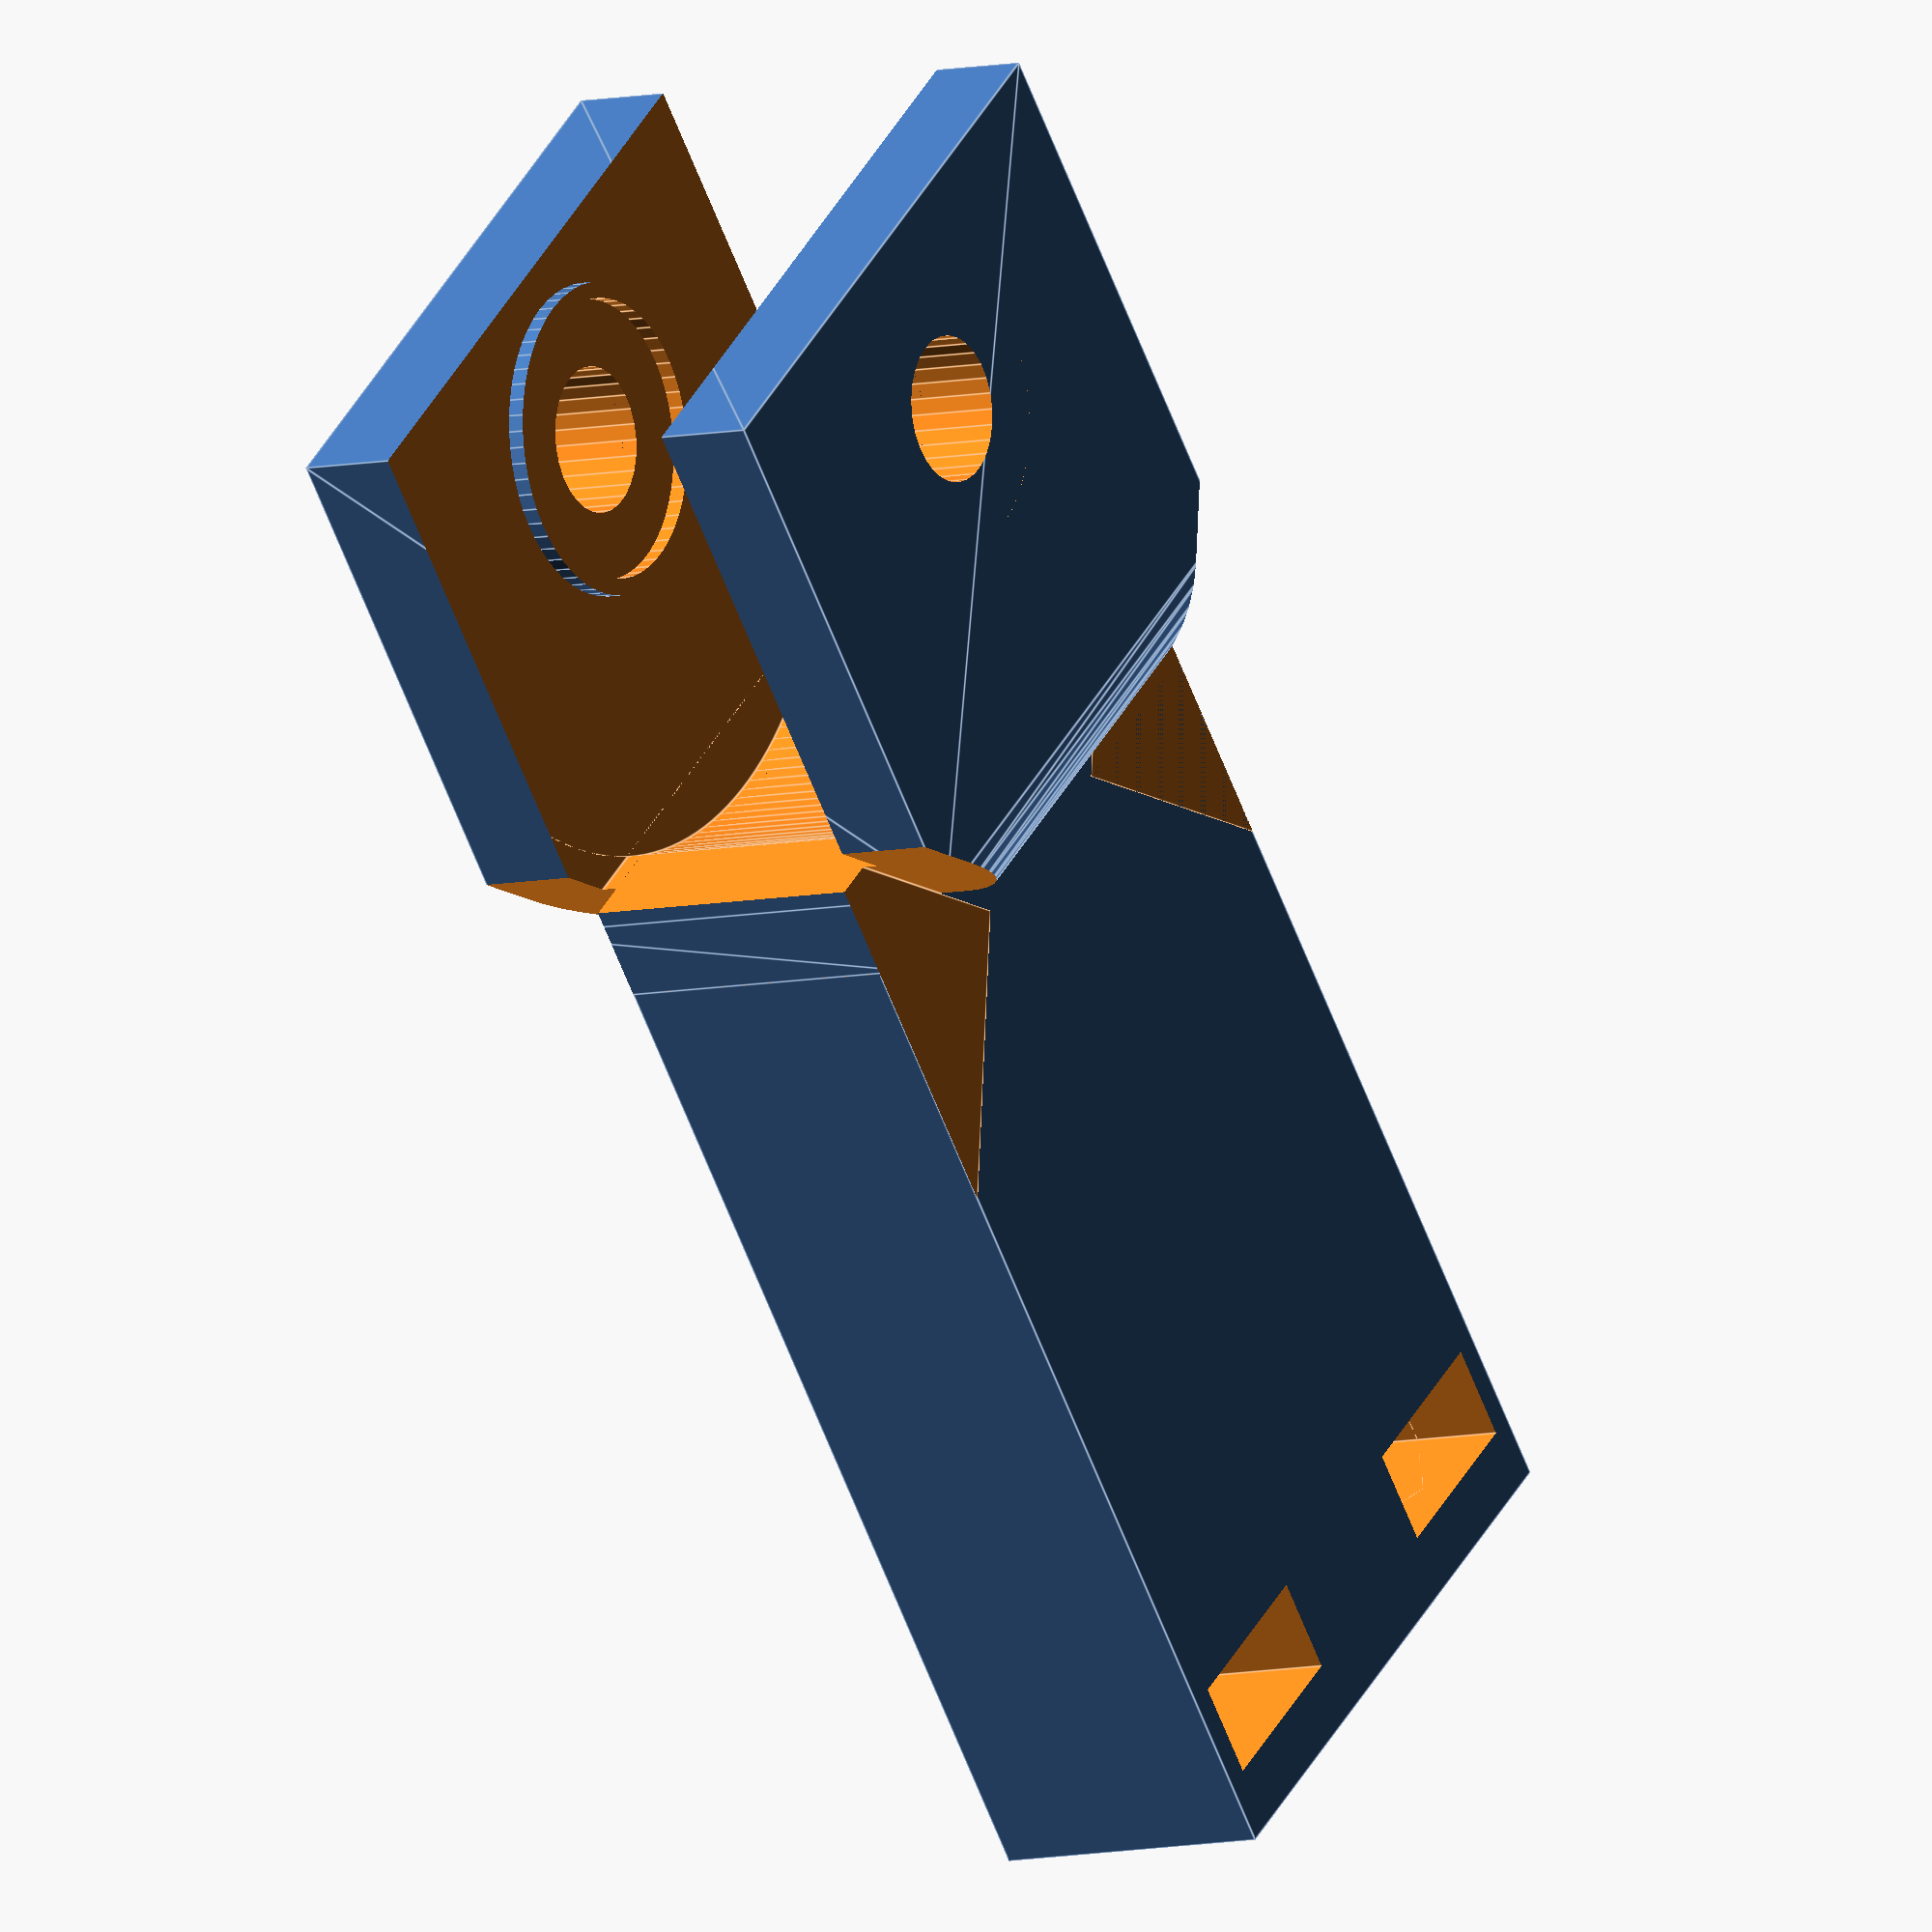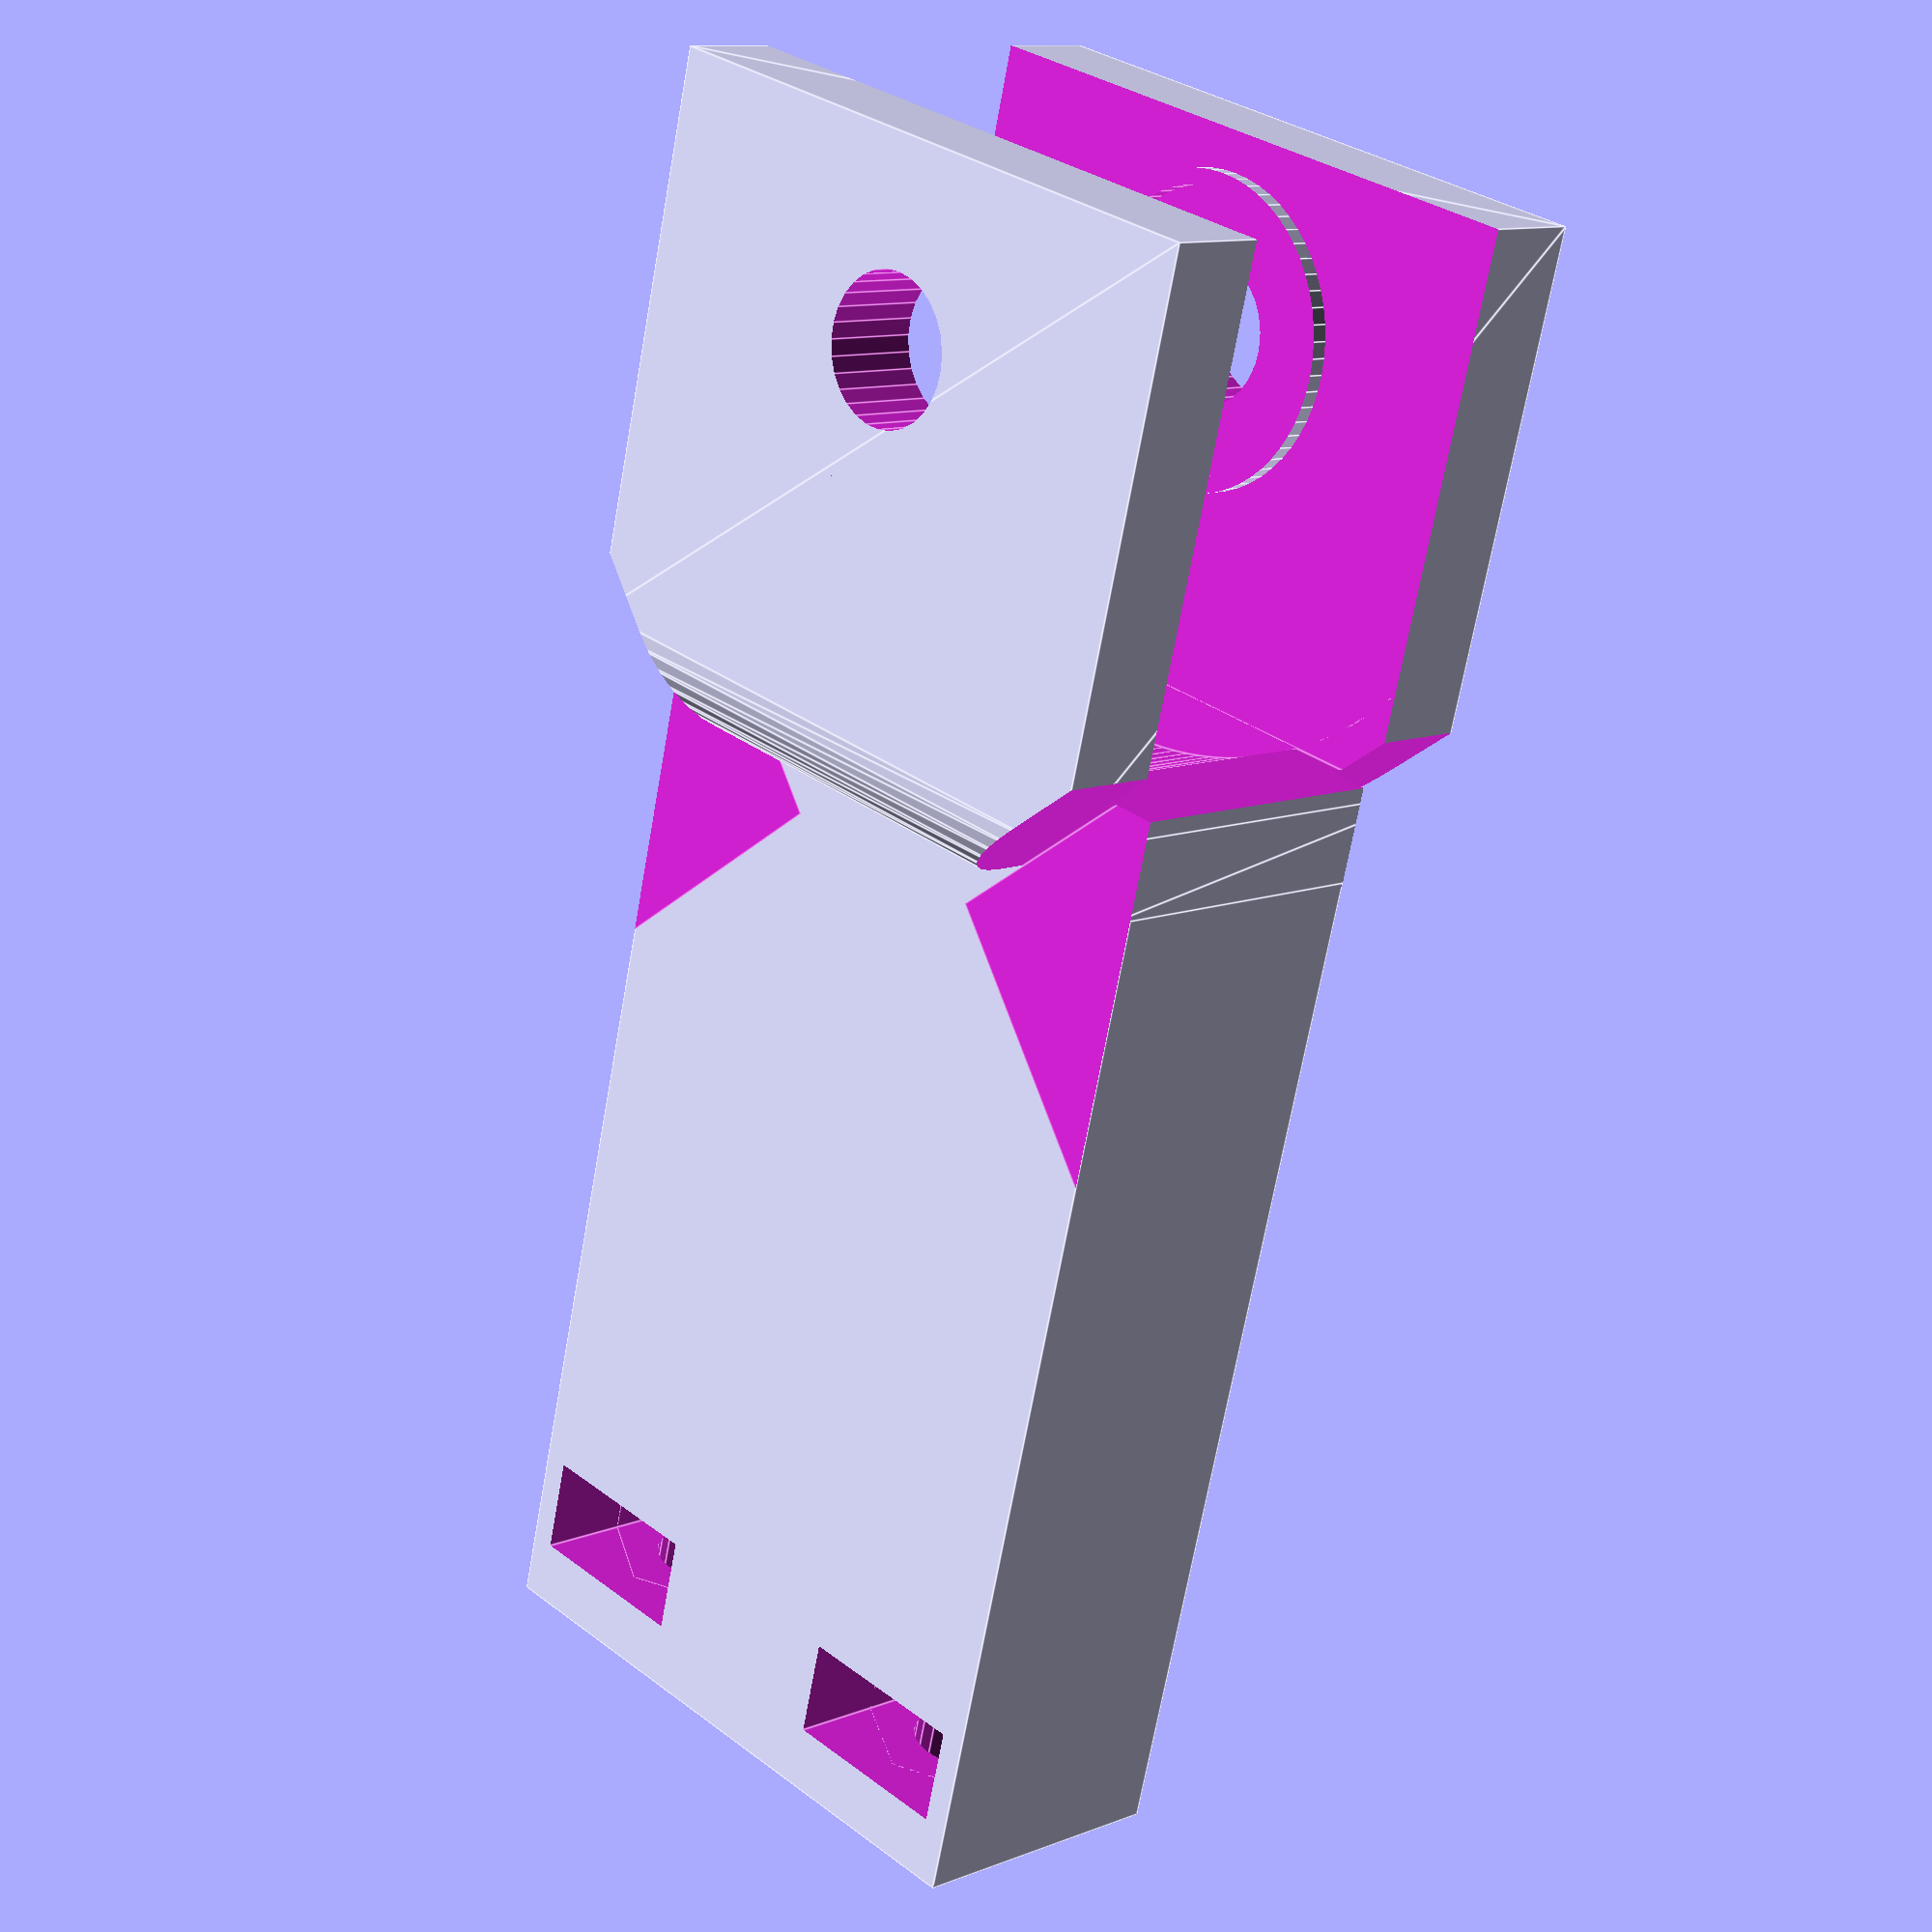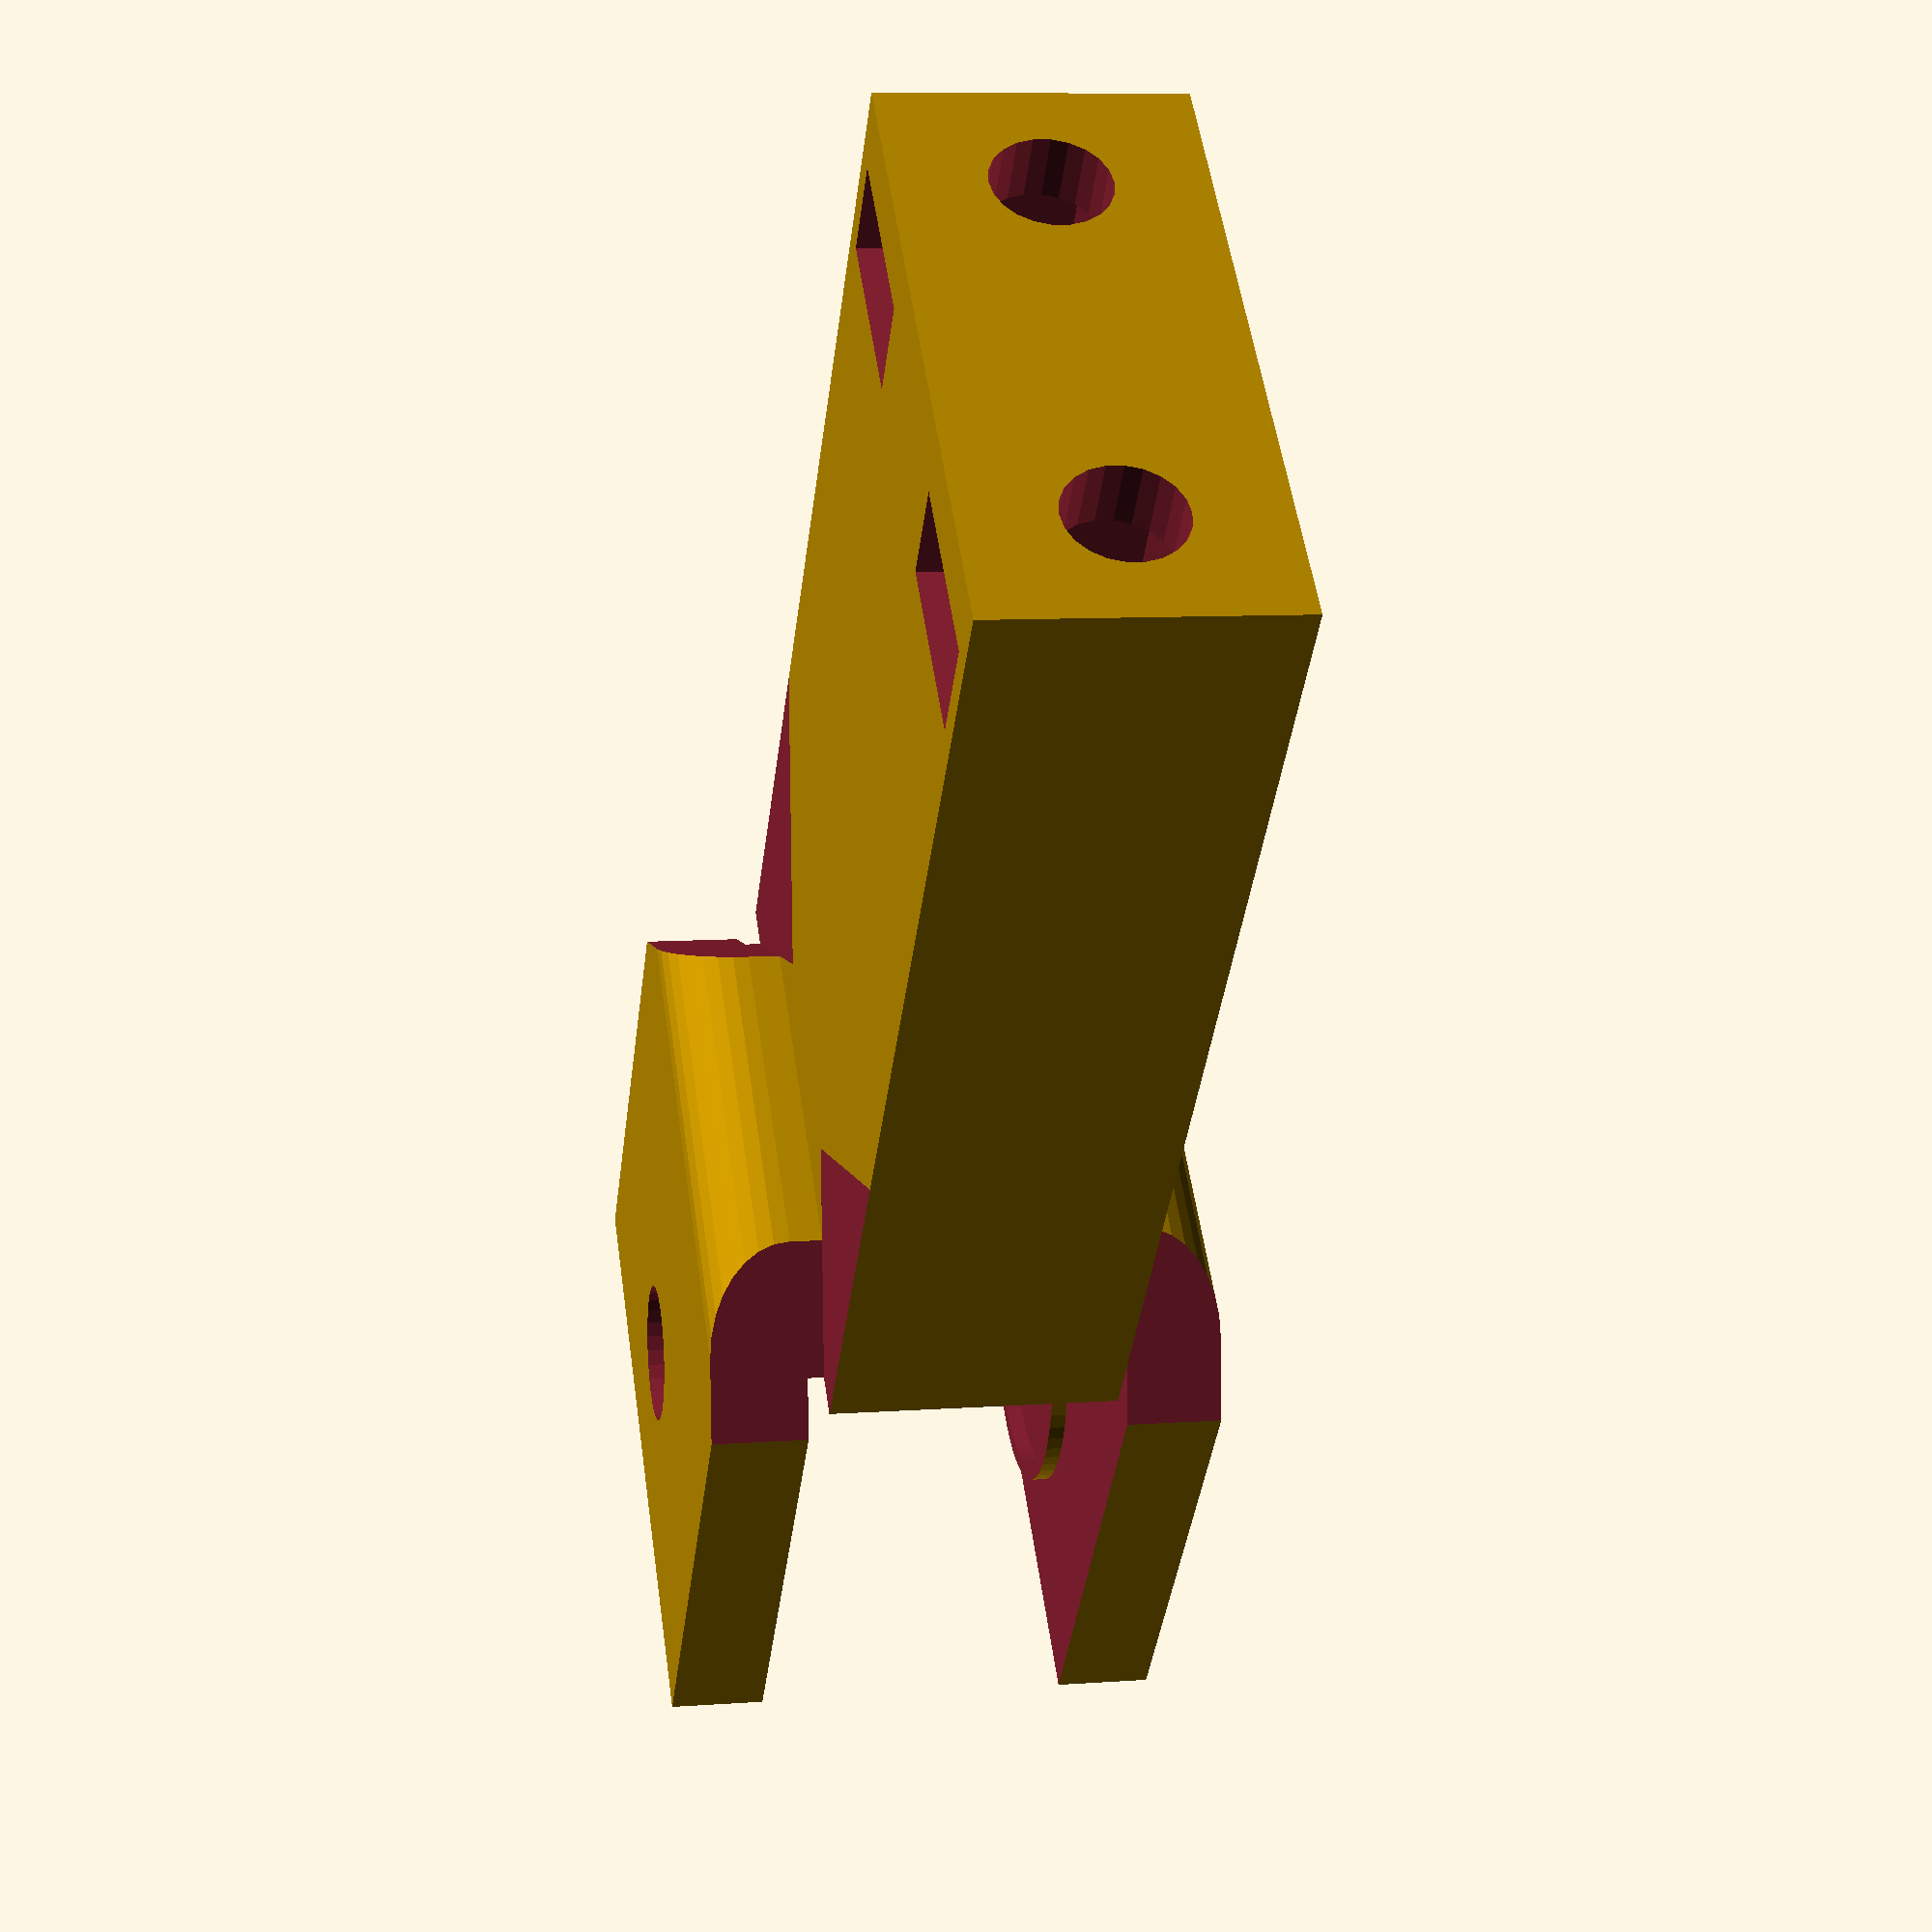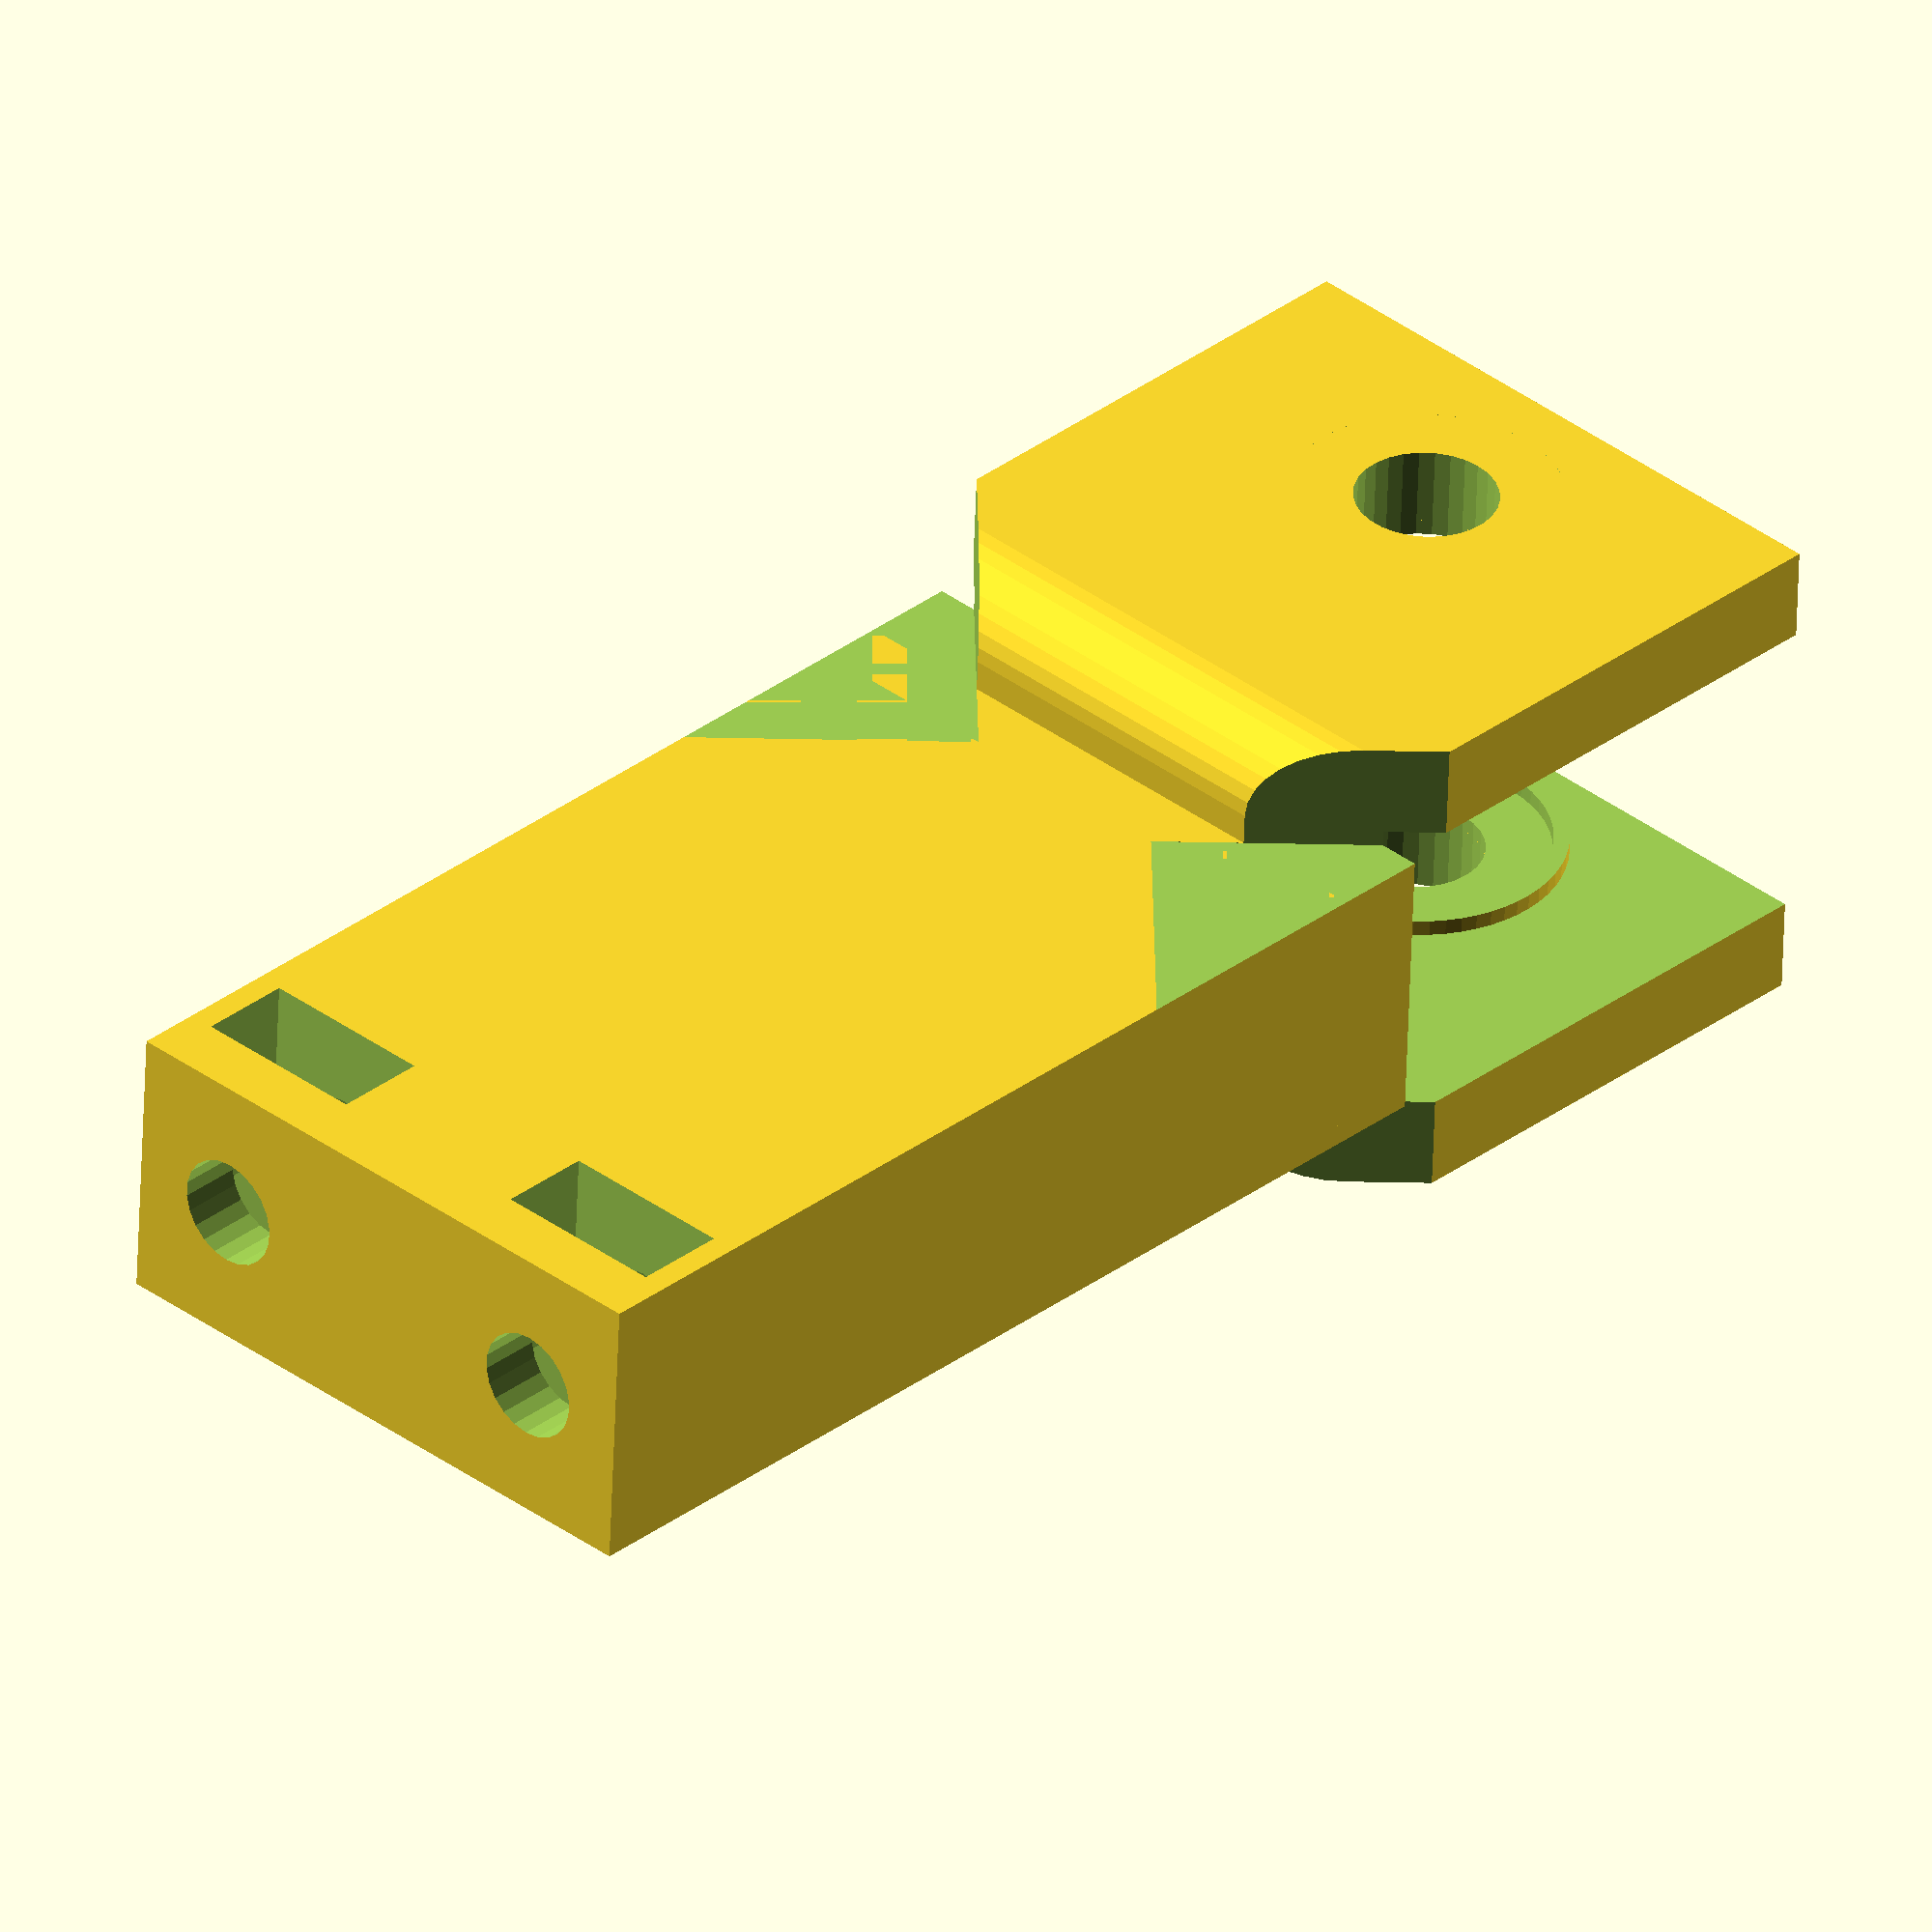
<openscad>


$fs=.5;
$fa=1;
ep=0.001;
shaft_l=32;
//shaft_h=12; //original rice design size
shaft_h=20;
shaft_w=9;
yoke_w=16;
yoke_r=2.5;
yoke_l=19.75;
inside_w=10;
m4slot=4.5;
m3slot=3.5;
m3screw_l=18.5;
belt_r=12.75;
belt_x=13.75;
f_ring_r=4.8;
m3nut_r=6.6/2;
m3nut_t=3;
//shaft
module shaft()
{
    translate([shaft_l/2,0,0])cube([shaft_l,shaft_w,shaft_h],center=true);
}
//yoke
module round()
{
    translate([0,0,-shaft_h/2])linear_extrude(height=shaft_h)intersection()
    {
        minkowski()
        {
            translate([shaft_l+(yoke_l-yoke_r)-ep,0])square([2*(yoke_l-yoke_r*2),(yoke_w-yoke_r*2)],center=true);
            circle(r=yoke_r);
        }
        translate([shaft_l+yoke_l/2-ep,0])square([yoke_l+ep,yoke_w+ep],center=true);
    }
}
module yoke()
{
    difference()
    {
        round();
        xbump=(yoke_w-inside_w)/2;
        translate([yoke_l/2+shaft_l+xbump,0,0])cube([yoke_l,inside_w,shaft_h*2],center=true);
    }
}
//yoke();
//shaft();
module shaftyoke()
{
    difference()
    {
        union()
        {
            yoke();
            shaft();
        }
        translate([shaft_l+belt_x,0,0])rotate(90,[1,0,0])cylinder(r=belt_r,h=inside_w,center=true);
        translate([shaft_l+belt_x,0,0])rotate(90,[1,0,0])cylinder(r=m4slot/2,h=inside_w*2,center=true);
    }
    //friction rings
    difference()
    {
        translate([shaft_l+belt_x,0,0])rotate(90,[1,0,0])cylinder(r=f_ring_r,h=inside_w+1,center=true);
        translate([shaft_l+belt_x,0,0])rotate(90,[1,0,0])cylinder(r=f_ring_r-.5,h=inside_w*2,center=true);
        translate([yoke_l/2+shaft_l,0,0])cube([yoke_l,inside_w-1,shaft_h*2],center=true);
    }
}
module complete()
{
    difference()
    {
        shaftyoke();
        //captive nuts
        slot_d=(5/2)*sqrt(3); 
        //fudge=slot_d-(5*sqrt(3)/2); //take this out later
        //+fudge
        translate([3.5,0,shaft_h/2-1.5-slot_d/2])
        {
            rotate([90,0,90])cylinder(r=m3nut_r,h=m3nut_t,$fn=6,center=true);
            translate([0,shaft_w/2,0])cube([m3nut_t,shaft_w,sqrt(3)*6.6/2],center=true);
            
        }
        translate([m3screw_l/2-ep,0,shaft_h/2-1.5-slot_d/2])rotate([90,0,90])cylinder(r=m3slot/2,h=m3screw_l+3,center=true);
        translate([3.5,0,-(shaft_h/2-1.5-slot_d/2)])
        {
            rotate([90,0,90])cylinder(r=m3nut_r,h=m3nut_t,$fn=6,center=true);
            translate([0,shaft_w/2,0])cube([m3nut_t,shaft_w,sqrt(3)*6.6/2],center=true);
        }
        translate([m3screw_l/2-ep,0,-(shaft_h/2-1.5-slot_d/2)])rotate([90,0,90])cylinder(r=m3slot/2,h=m3screw_l+3,center=true);
        translate([30,5+shaft_w/2-ep,-39])rotate(45,[0,1,0])cube([50,10,50],center=true);
        translate([30,5+shaft_w/2-ep,39])rotate(45,[0,1,0])cube([50,10,50],center=true);
        translate([30,-(5+shaft_w/2-ep),-39])rotate(45,[0,1,0])cube([50,10,50],center=true);
        translate([30,-(5+shaft_w/2-ep),39])rotate(45,[0,1,0])cube([50,10,50],center=true);
    }
    
}
complete();
    

</openscad>
<views>
elev=321.9 azim=293.2 roll=204.8 proj=o view=edges
elev=329.2 azim=283.8 roll=317.5 proj=p view=edges
elev=128.9 azim=262.8 roll=8.0 proj=p view=wireframe
elev=323.2 azim=2.8 roll=313.9 proj=o view=wireframe
</views>
